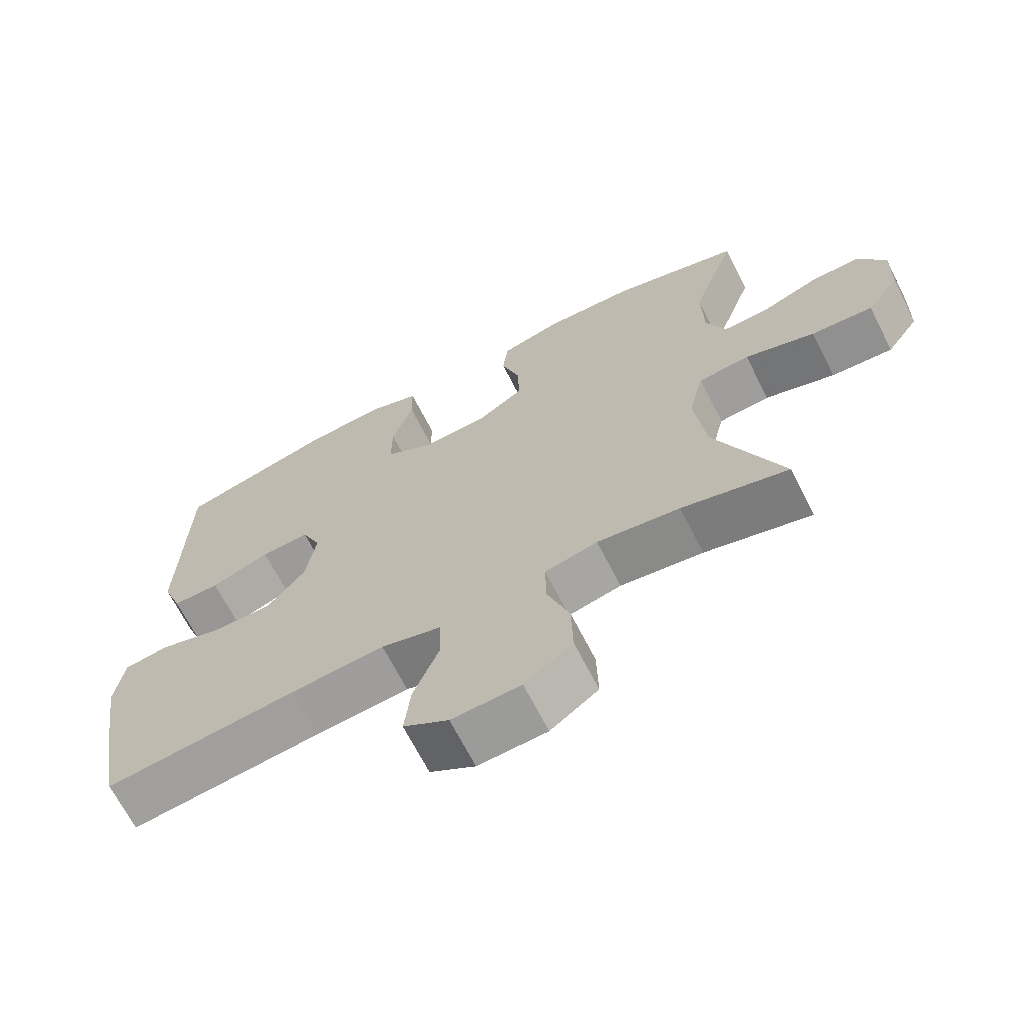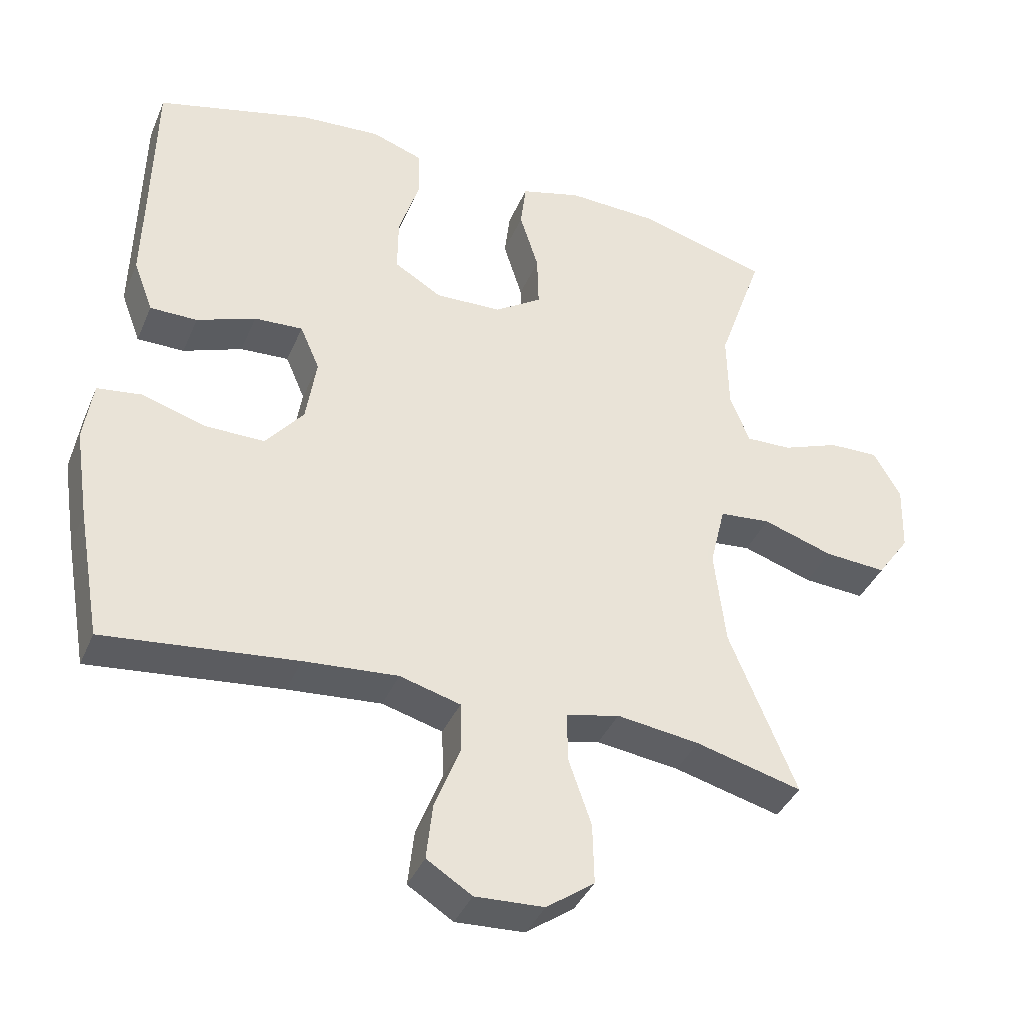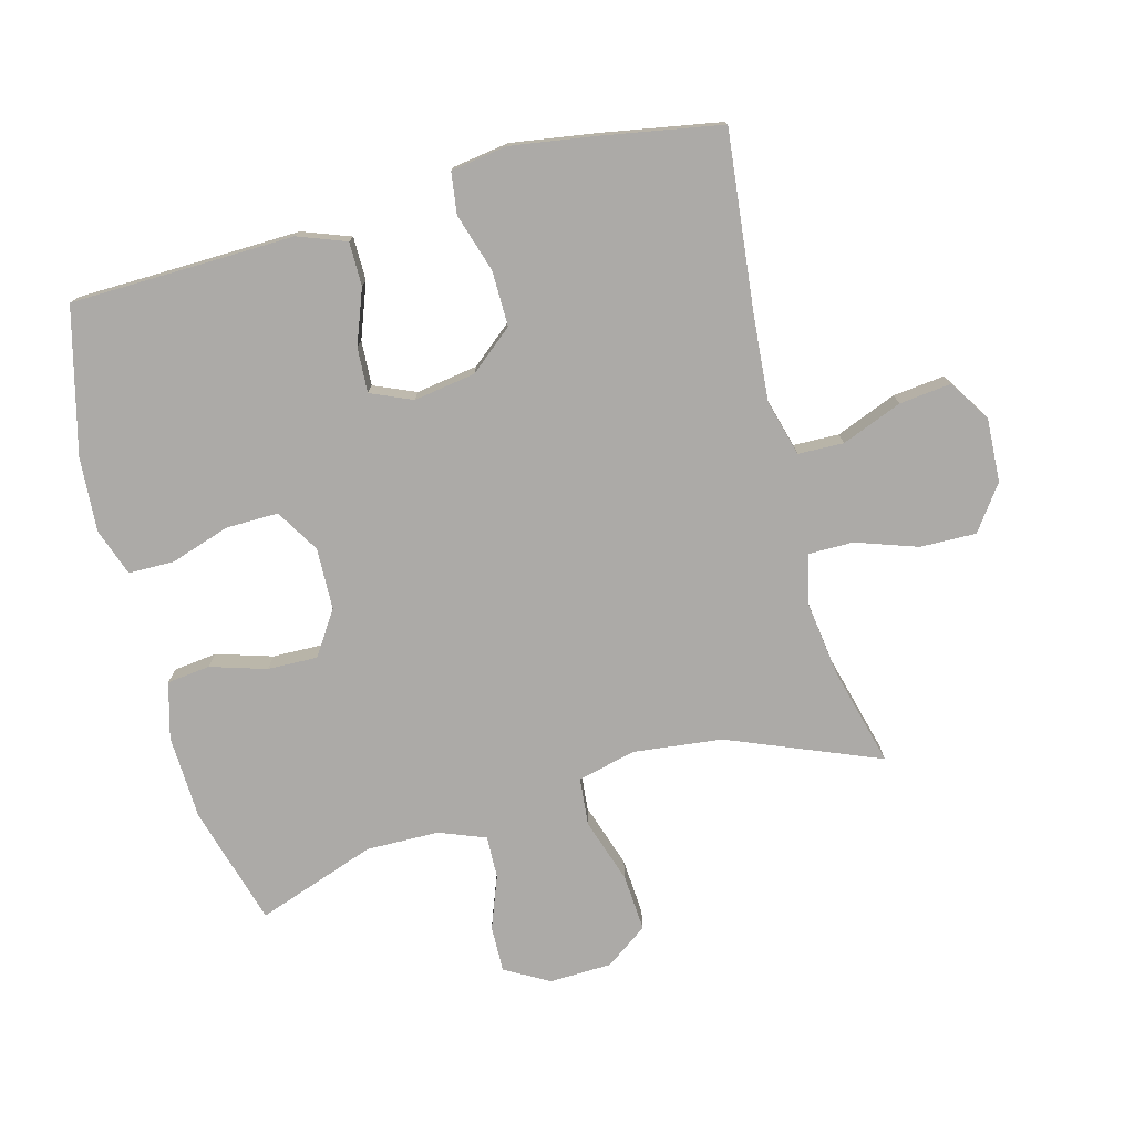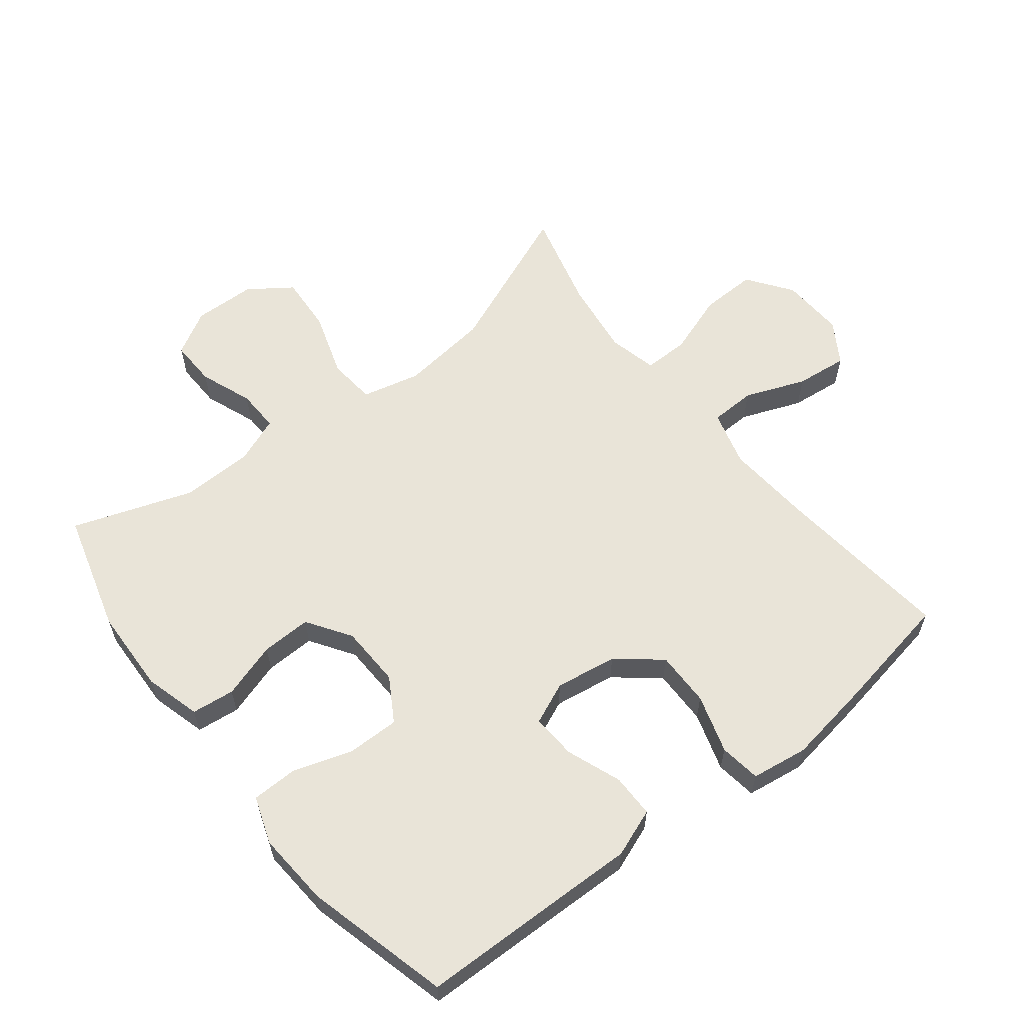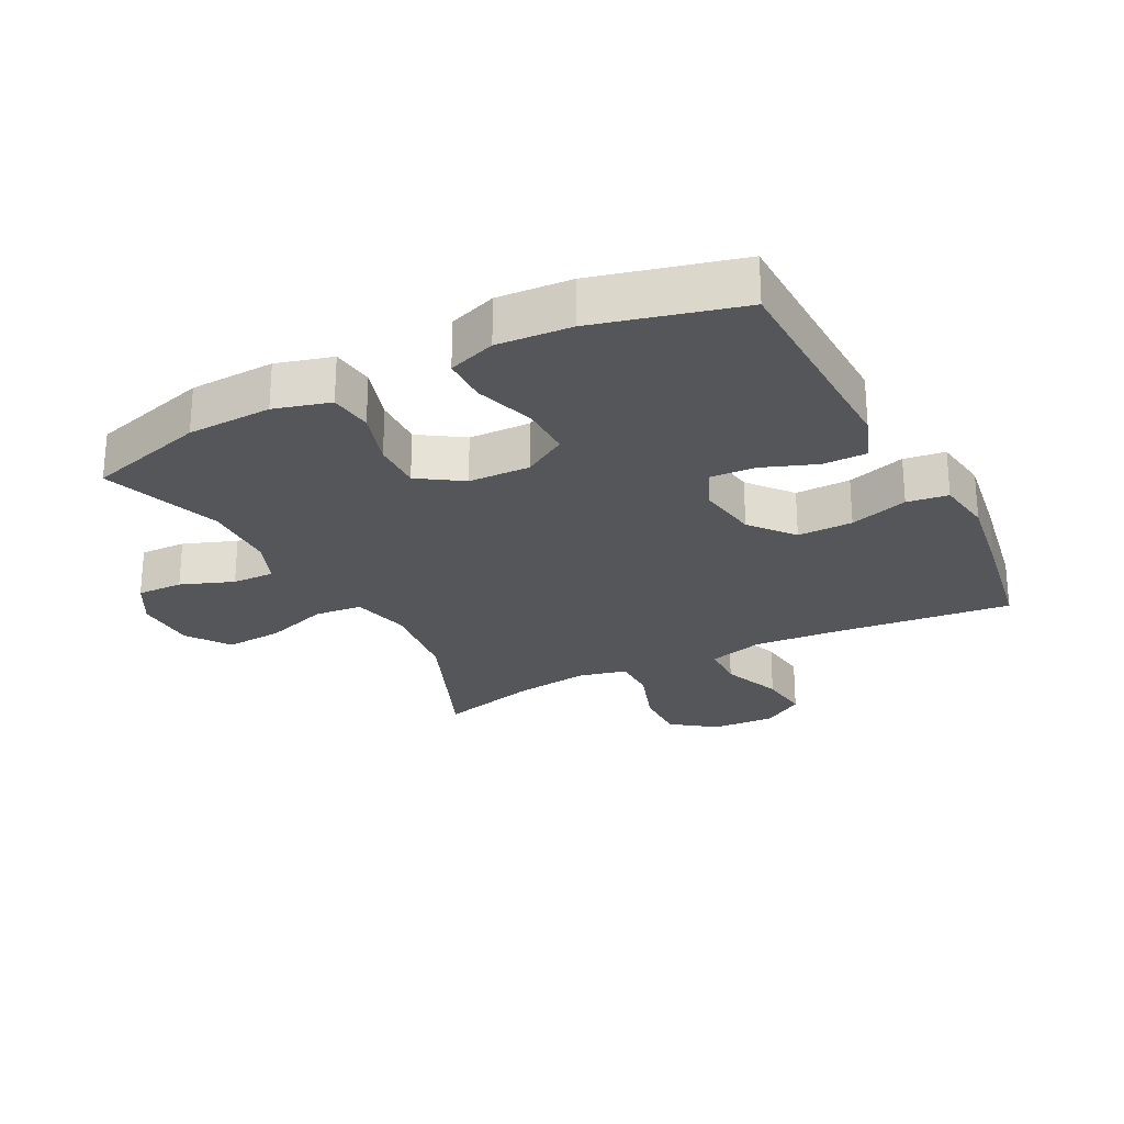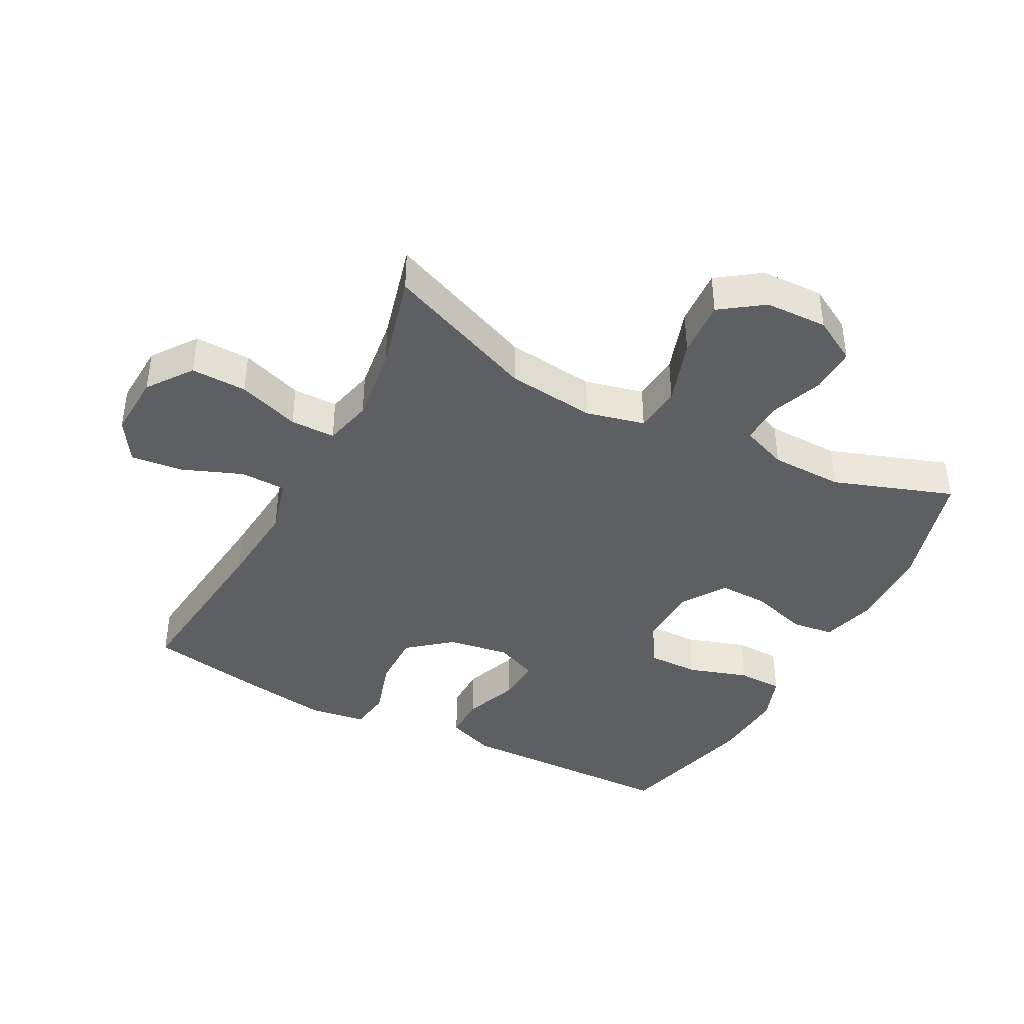
<metadata>
{"format":"obj","ext":"obj","renderer":"f3d","projection":"perspective","resolution":1024,"background":"white","views":[{"elev":-68.0,"azim":-153.0,"up":"+Z"},{"elev":-38.8,"azim":158.5,"up":"+Z"},{"elev":-76.1,"azim":105.0,"up":"+Y"},{"elev":60.3,"azim":51.8,"up":"+Y"},{"elev":-25.6,"azim":27.3,"up":"+Y"},{"elev":-40.9,"azim":-117.8,"up":"+Y"}]}
</metadata>
<code>
v -0.5 0.07 0.5
v -0.314 0.07 0.553
v -0.182 0.07 0.558
v -0.095 0.07 0.534
v -0.087 0.07 0.467
v -0.114 0.07 0.38
v -0.116 0.07 0.302
v -0.048 0.07 0.257
v 0.048 0.07 0.254
v 0.116 0.07 0.295
v 0.115 0.07 0.376
v 0.085 0.07 0.469
v 0.086 0.07 0.54
v 0.16 0.07 0.566
v 0.275 0.07 0.558
v 0.5 0.07 0.5
v 0.505 0.07 0.269
v 0.508 0.07 0.152
v 0.48 0.07 0.077
v 0.412 0.07 0.077
v 0.327 0.07 0.109
v 0.257 0.07 0.113
v 0.229 0.07 0.048
v 0.244 0.07 -0.048
v 0.299 0.07 -0.115
v 0.385 0.07 -0.114
v 0.476 0.07 -0.086
v 0.54 0.07 -0.095
v 0.553 0.07 -0.183
v 0.533 0.07 -0.314
v 0.5 0.07 -0.5
v 0.224 0.07 -0.47
v 0.089 0.07 -0.459
v 0.002 0.07 -0.483
v 0 0.07 -0.554
v 0.037 0.07 -0.648
v 0.046 0.07 -0.729
v -0.019 0.07 -0.77
v -0.118 0.07 -0.765
v -0.187 0.07 -0.715
v -0.185 0.07 -0.628
v -0.152 0.07 -0.532
v -0.152 0.07 -0.462
v -0.228 0.07 -0.444
v -0.347 0.07 -0.46
v -0.5 0.07 -0.5
v -0.404 0.07 -0.265
v -0.388 0.07 -0.127
v -0.41 0.07 -0.036
v -0.484 0.07 -0.029
v -0.585 0.07 -0.062
v -0.674 0.07 -0.068
v -0.721 0.07 -0.002
v -0.724 0.07 0.095
v -0.685 0.07 0.164
v -0.613 0.07 0.162
v -0.531 0.07 0.131
v -0.465 0.07 0.129
v -0.437 0.07 0.201
v -0.435 0.07 0.314
v -0.5 0 0.5
v -0.314 0 0.553
v -0.182 0 0.558
v -0.095 0 0.534
v -0.087 0 0.467
v -0.114 0 0.38
v -0.116 0 0.302
v -0.048 0 0.257
v 0.048 0 0.254
v 0.116 0 0.295
v 0.115 0 0.376
v 0.085 0 0.469
v 0.086 0 0.54
v 0.16 0 0.566
v 0.275 0 0.558
v 0.5 0 0.5
v 0.505 0 0.269
v 0.508 0 0.152
v 0.48 0 0.077
v 0.412 0 0.077
v 0.327 0 0.109
v 0.257 0 0.113
v 0.229 0 0.048
v 0.244 0 -0.048
v 0.299 0 -0.115
v 0.385 0 -0.114
v 0.476 0 -0.086
v 0.54 0 -0.095
v 0.553 0 -0.183
v 0.533 0 -0.314
v 0.5 0 -0.5
v 0.224 0 -0.47
v 0.089 0 -0.459
v 0.002 0 -0.483
v 0 0 -0.554
v 0.037 0 -0.648
v 0.046 0 -0.729
v -0.019 0 -0.77
v -0.118 0 -0.765
v -0.187 0 -0.715
v -0.185 0 -0.628
v -0.152 0 -0.532
v -0.152 0 -0.462
v -0.228 0 -0.444
v -0.347 0 -0.46
v -0.5 0 -0.5
v -0.404 0 -0.265
v -0.388 0 -0.127
v -0.41 0 -0.036
v -0.484 0 -0.029
v -0.585 0 -0.062
v -0.674 0 -0.068
v -0.721 0 -0.002
v -0.724 0 0.095
v -0.685 0 0.164
v -0.613 0 0.162
v -0.531 0 0.131
v -0.465 0 0.129
v -0.437 0 0.201
v -0.435 0 0.314
f 55 56 57
f 54 55 57
f 53 54 57
f 52 53 57
f 51 52 57
f 50 51 57
f 49 50 57 58
f 45 46 47
f 44 45 47 48
f 43 44 48 49
f 40 41 42
f 39 40 42
f 38 39 42
f 37 38 42
f 36 37 42
f 35 36 42
f 34 35 42 43
f 49 58 59
f 43 49 59
f 34 43 59
f 33 34 59
f 30 31 32
f 29 30 32
f 28 29 32
f 27 28 32
f 26 27 32
f 19 20 21
f 18 19 21
f 17 18 21
f 17 21 22
f 16 17 22
f 15 16 22
f 14 15 22
f 13 14 22
f 12 13 22
f 11 12 22
f 10 11 22 23
f 4 5 6
f 3 4 6
f 2 3 6
f 1 2 6
f 60 1 6
f 60 6 7
f 59 60 7 8
f 33 59 8 9
f 25 26 32 33
f 24 25 33
f 23 24 33
f 10 23 33
f 9 10 33
f 117 116 115
f 117 115 114
f 117 114 113
f 117 113 112
f 117 112 111
f 117 111 110
f 118 117 110 109
f 107 106 105
f 108 107 105 104
f 109 108 104 103
f 102 101 100
f 102 100 99
f 102 99 98
f 102 98 97
f 102 97 96
f 102 96 95
f 103 102 95 94
f 119 118 109
f 119 109 103
f 119 103 94
f 119 94 93
f 92 91 90
f 92 90 89
f 92 89 88
f 92 88 87
f 92 87 86
f 81 80 79
f 81 79 78
f 81 78 77
f 82 81 77
f 82 77 76
f 82 76 75
f 82 75 74
f 82 74 73
f 82 73 72
f 82 72 71
f 83 82 71 70
f 66 65 64
f 66 64 63
f 66 63 62
f 66 62 61
f 66 61 120
f 67 66 120
f 68 67 120 119
f 69 68 119 93
f 93 92 86 85
f 93 85 84
f 93 84 83
f 93 83 70
f 93 70 69
f 1 61 62 2
f 2 62 63 3
f 3 63 64 4
f 4 64 65 5
f 5 65 66 6
f 6 66 67 7
f 7 67 68 8
f 8 68 69 9
f 9 69 70 10
f 10 70 71 11
f 11 71 72 12
f 12 72 73 13
f 13 73 74 14
f 14 74 75 15
f 15 75 76 16
f 16 76 77 17
f 17 77 78 18
f 18 78 79 19
f 19 79 80 20
f 20 80 81 21
f 21 81 82 22
f 22 82 83 23
f 23 83 84 24
f 24 84 85 25
f 25 85 86 26
f 26 86 87 27
f 27 87 88 28
f 28 88 89 29
f 29 89 90 30
f 30 90 91 31
f 31 91 92 32
f 32 92 93 33
f 33 93 94 34
f 34 94 95 35
f 35 95 96 36
f 36 96 97 37
f 37 97 98 38
f 38 98 99 39
f 39 99 100 40
f 40 100 101 41
f 41 101 102 42
f 42 102 103 43
f 43 103 104 44
f 44 104 105 45
f 45 105 106 46
f 46 106 107 47
f 47 107 108 48
f 48 108 109 49
f 49 109 110 50
f 50 110 111 51
f 51 111 112 52
f 52 112 113 53
f 53 113 114 54
f 54 114 115 55
f 55 115 116 56
f 56 116 117 57
f 57 117 118 58
f 58 118 119 59
f 59 119 120 60
f 60 120 61 1

</code>
